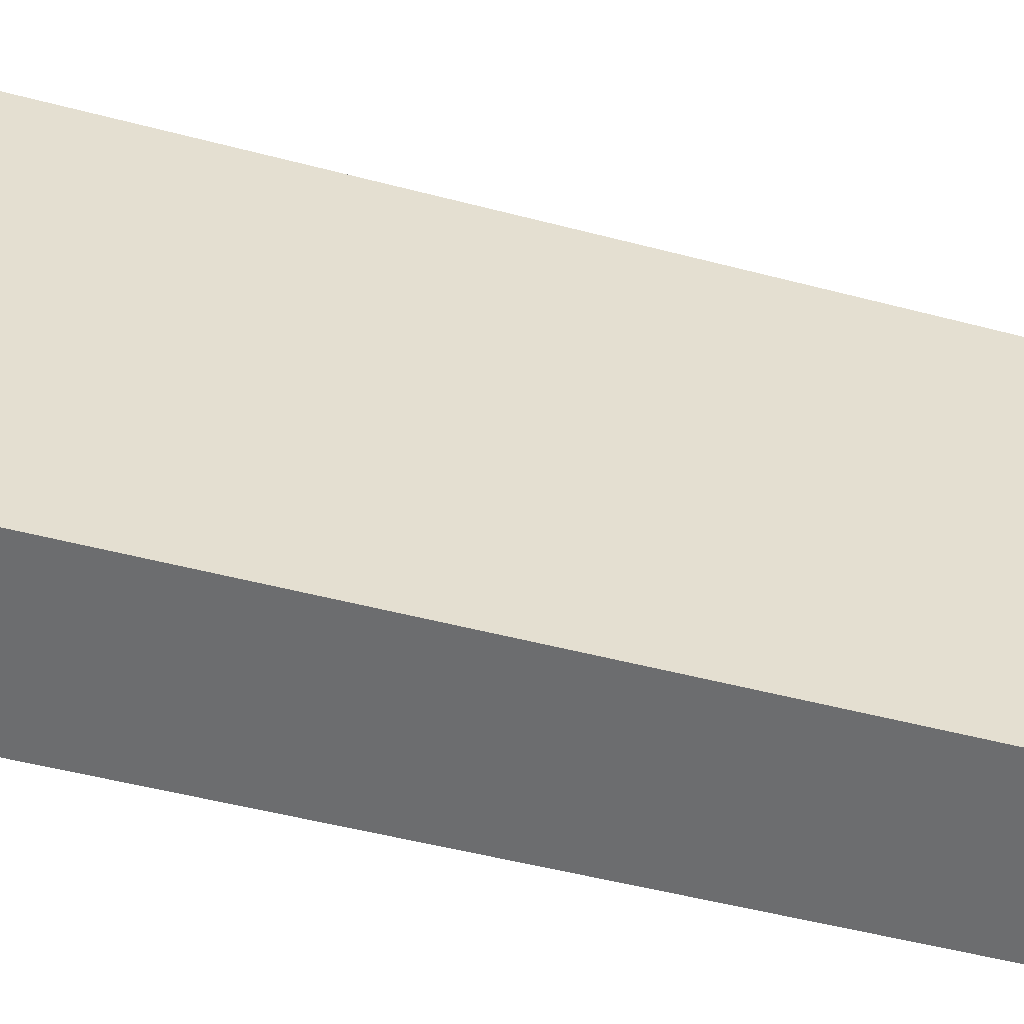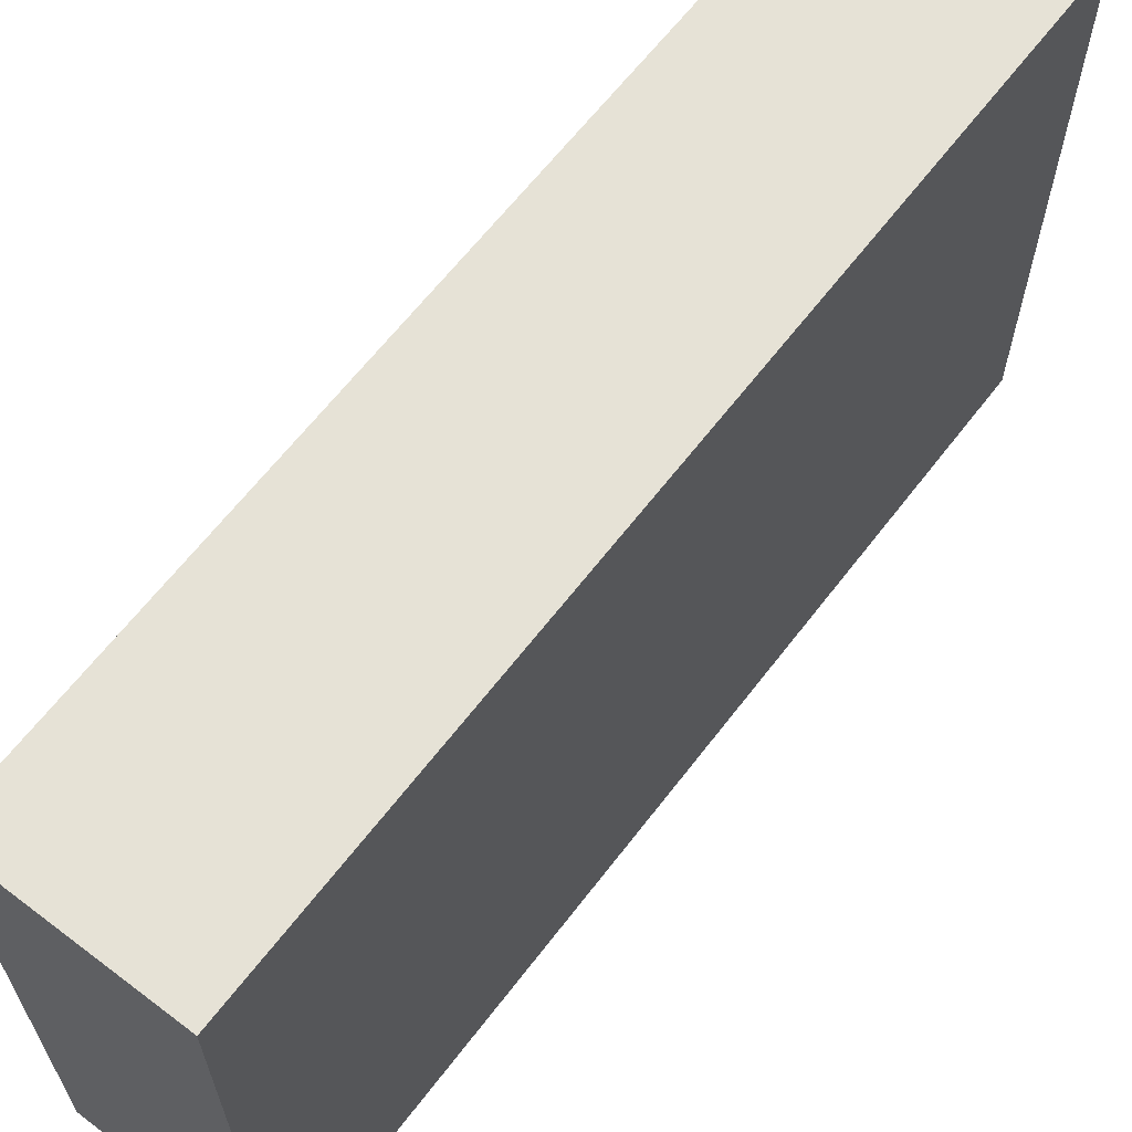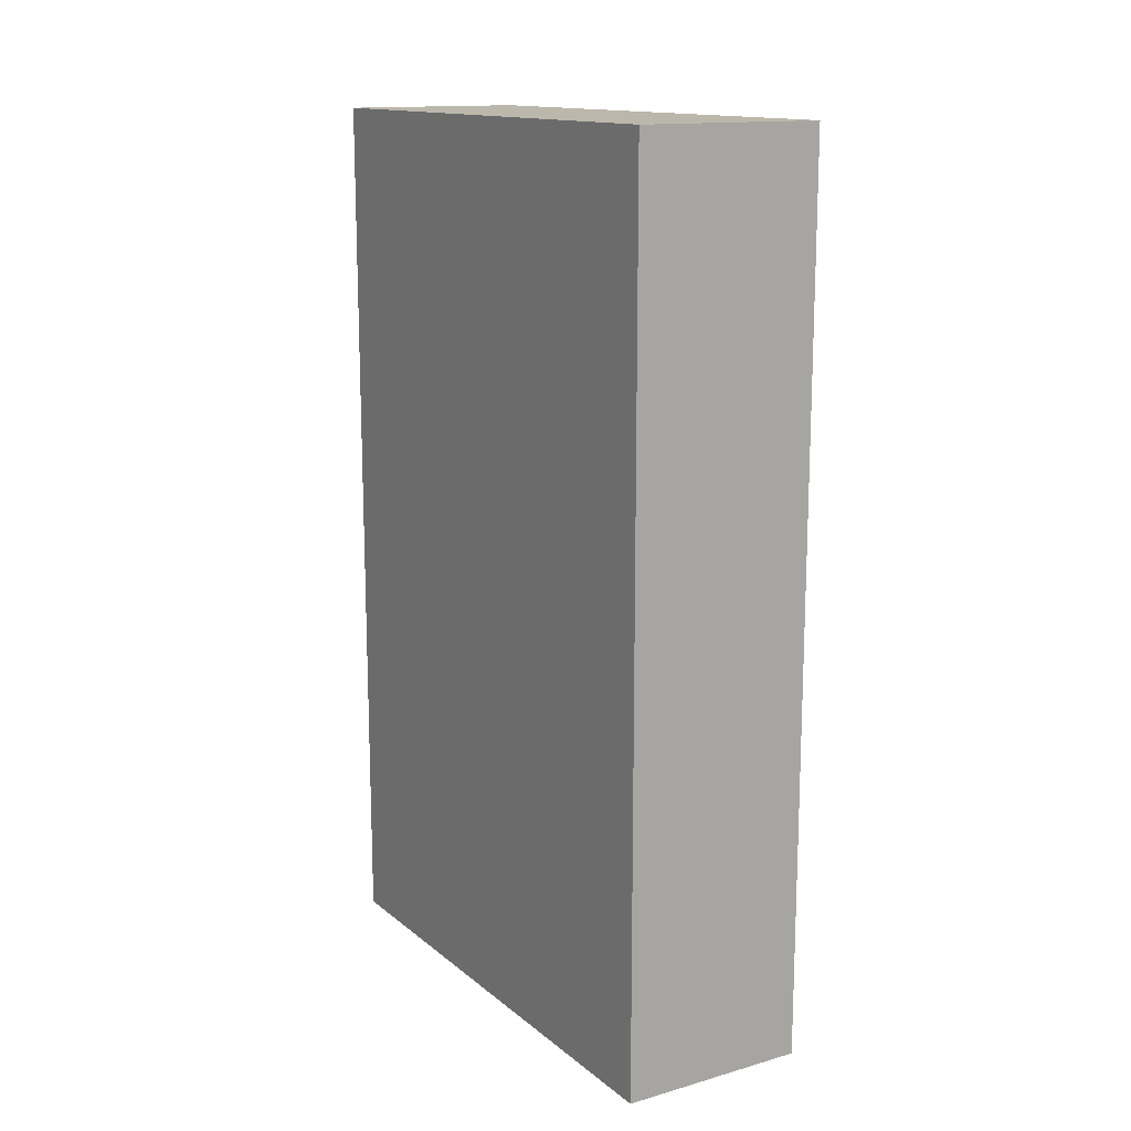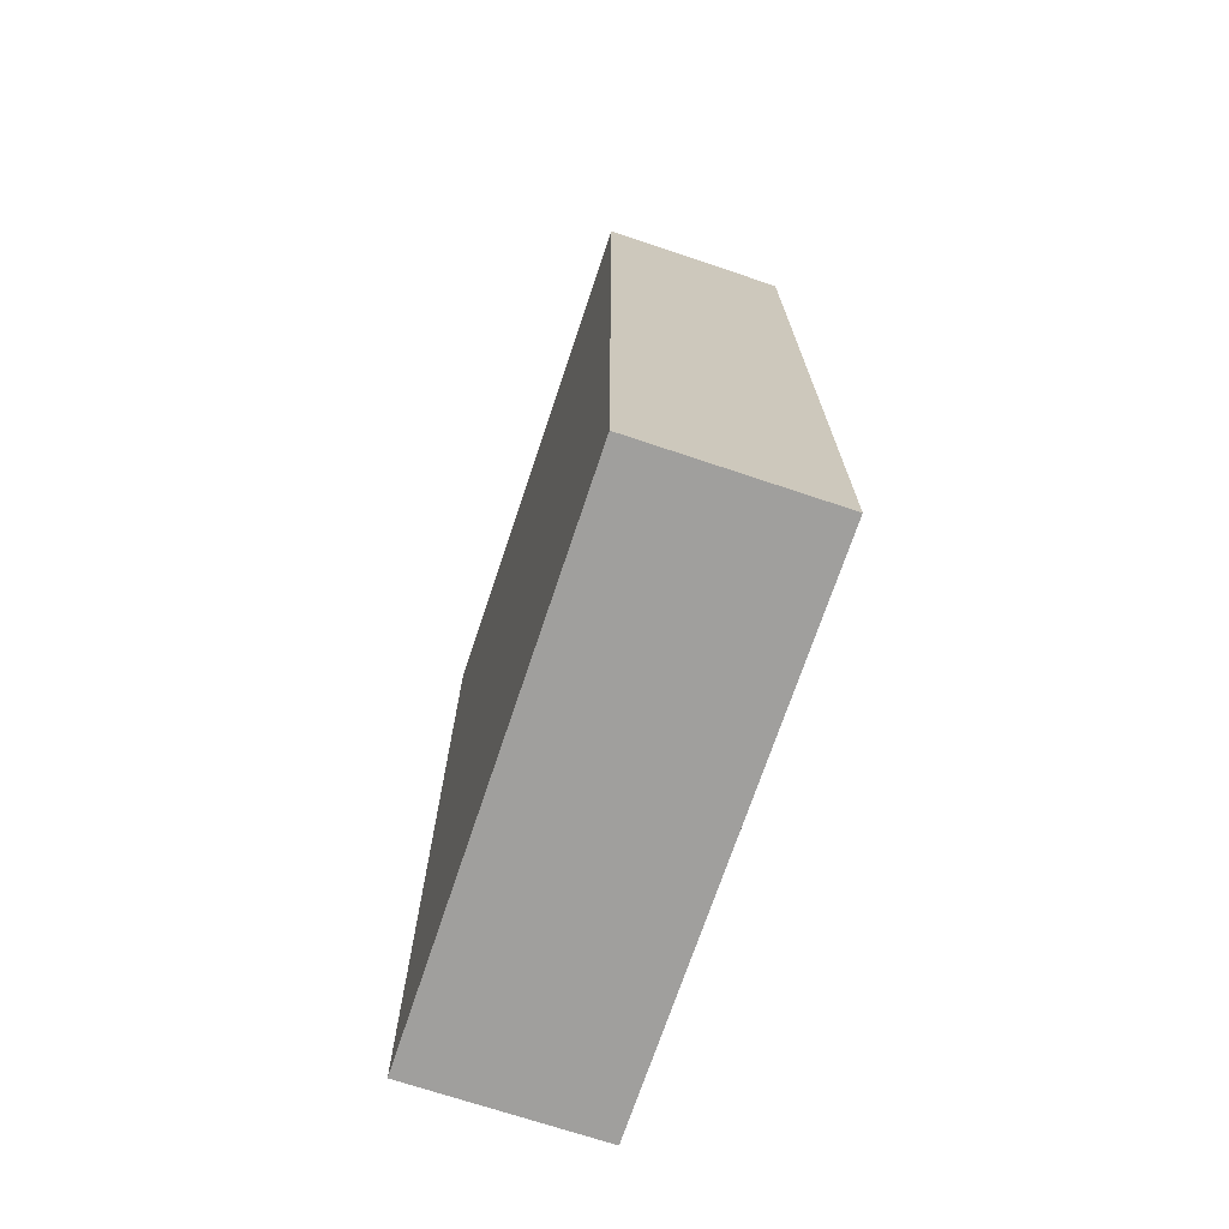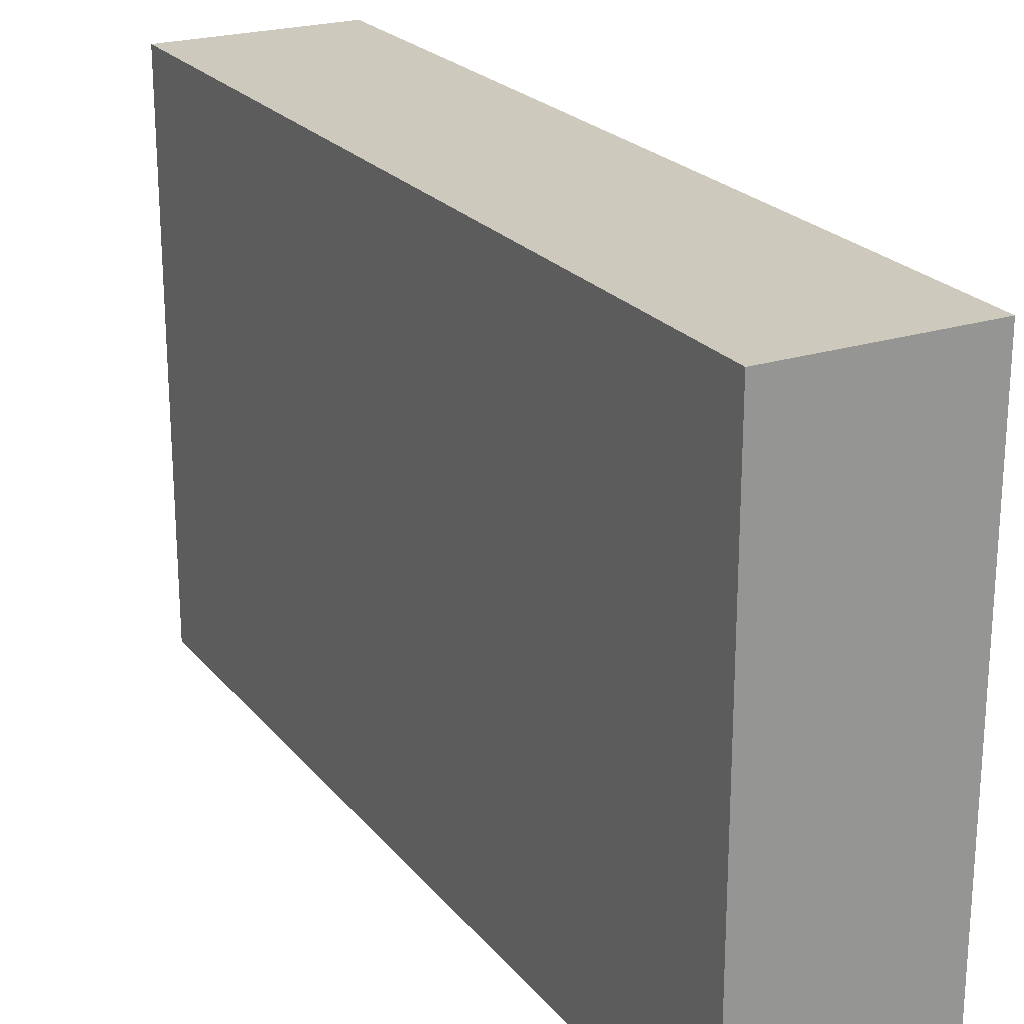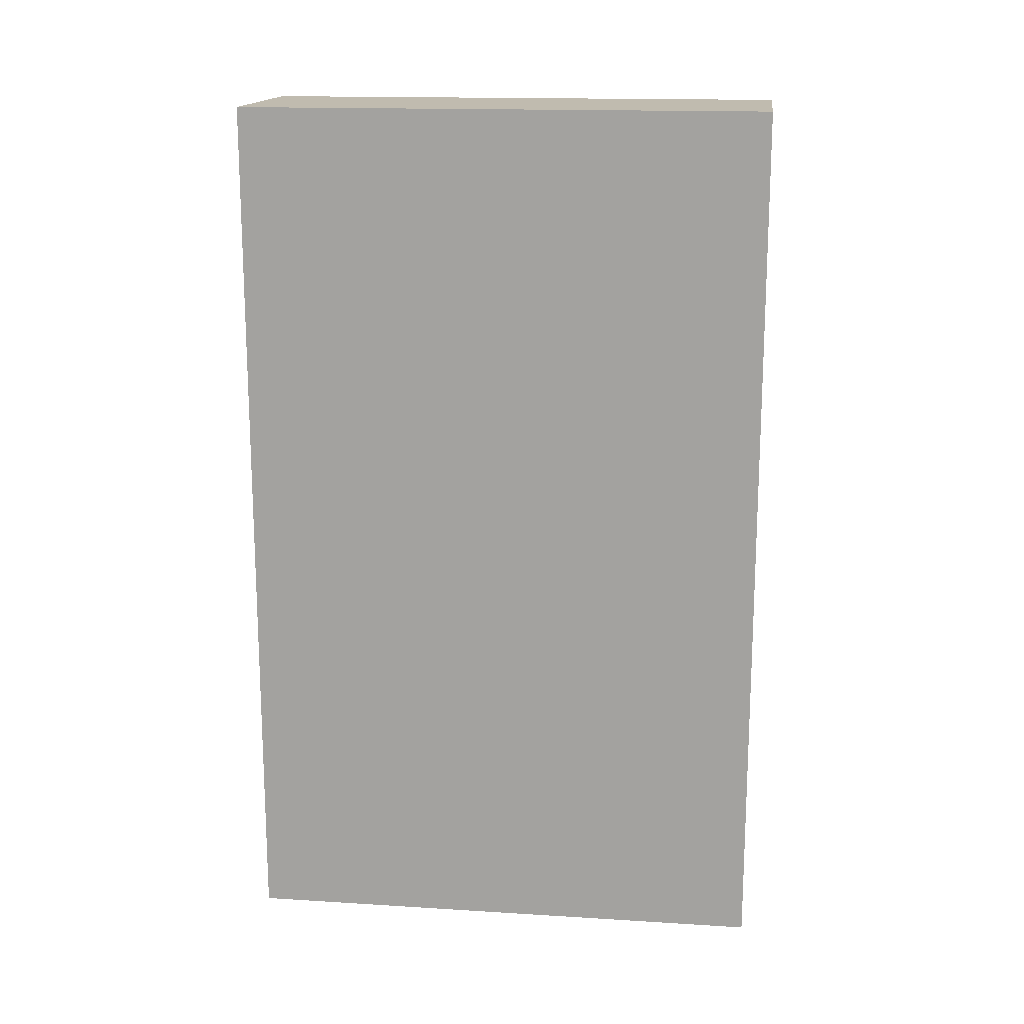
<metadata>
{"format":"obj","ext":"obj","renderer":"f3d","projection":"perspective","resolution":1024,"background":"white","views":[{"elev":-53.9,"azim":-105.4,"up":"+Y"},{"elev":63.8,"azim":-142.6,"up":"+Y"},{"elev":14.4,"azim":148.6,"up":"+Z"},{"elev":-71.3,"azim":161.5,"up":"+Z"},{"elev":22.7,"azim":151.5,"up":"+Y"},{"elev":16.1,"azim":-82.7,"up":"+Z"}]}
</metadata>
<code>
o Cube
v 0.2111 1.205 -1
v 0.2111 -0.007677 -1
v 0.2111 1.205 1
v 0.2111 -0.007677 1
v -0.2111 1.205 -1
v -0.2111 -0.007677 -1
v -0.2111 1.205 1
v -0.2111 -0.007677 1
f 1 5 7 3
f 4 3 7 8
f 8 7 5 6
f 6 2 4 8
f 2 1 3 4
f 6 5 1 2

</code>
